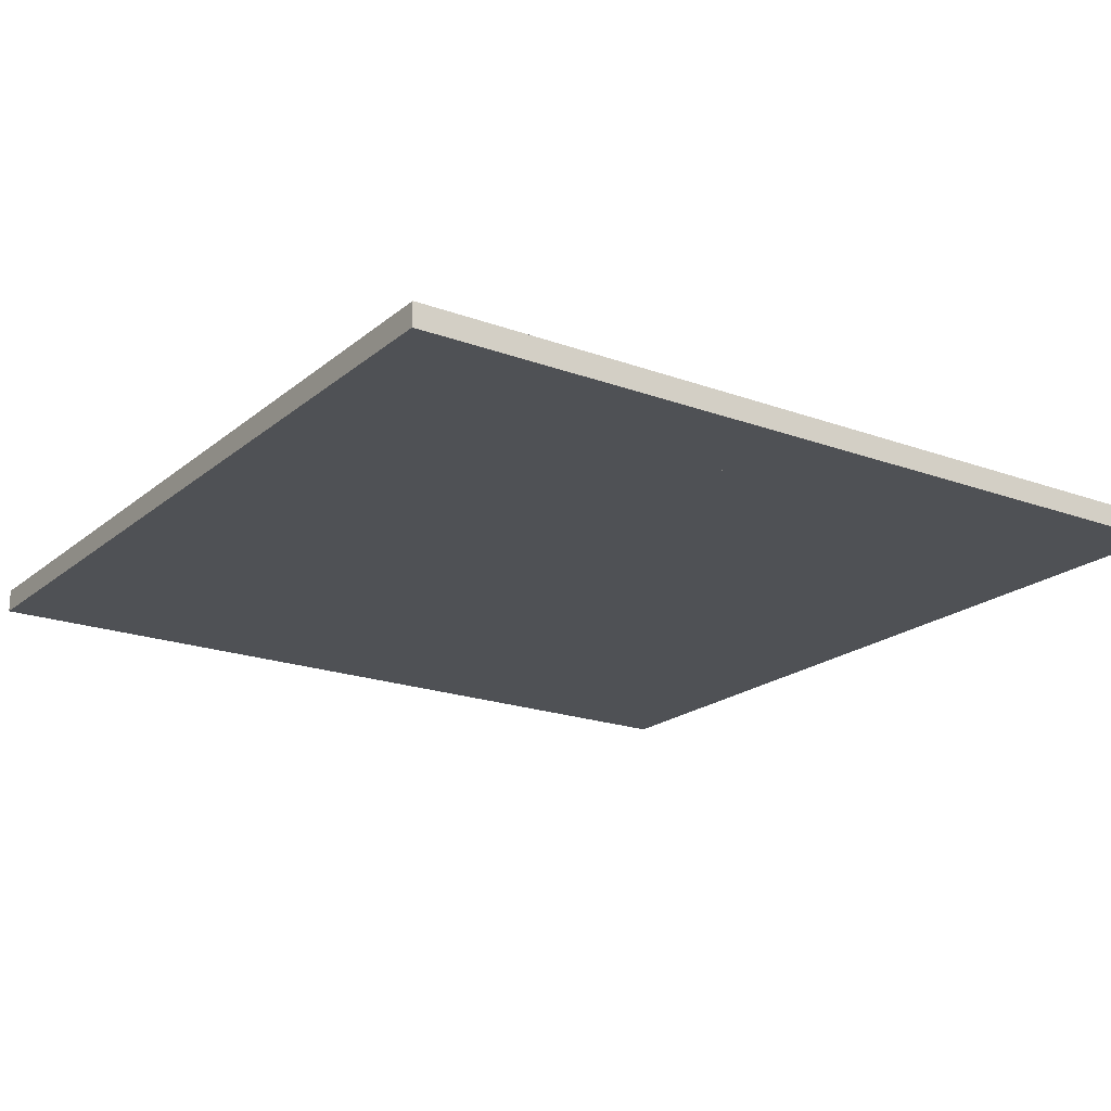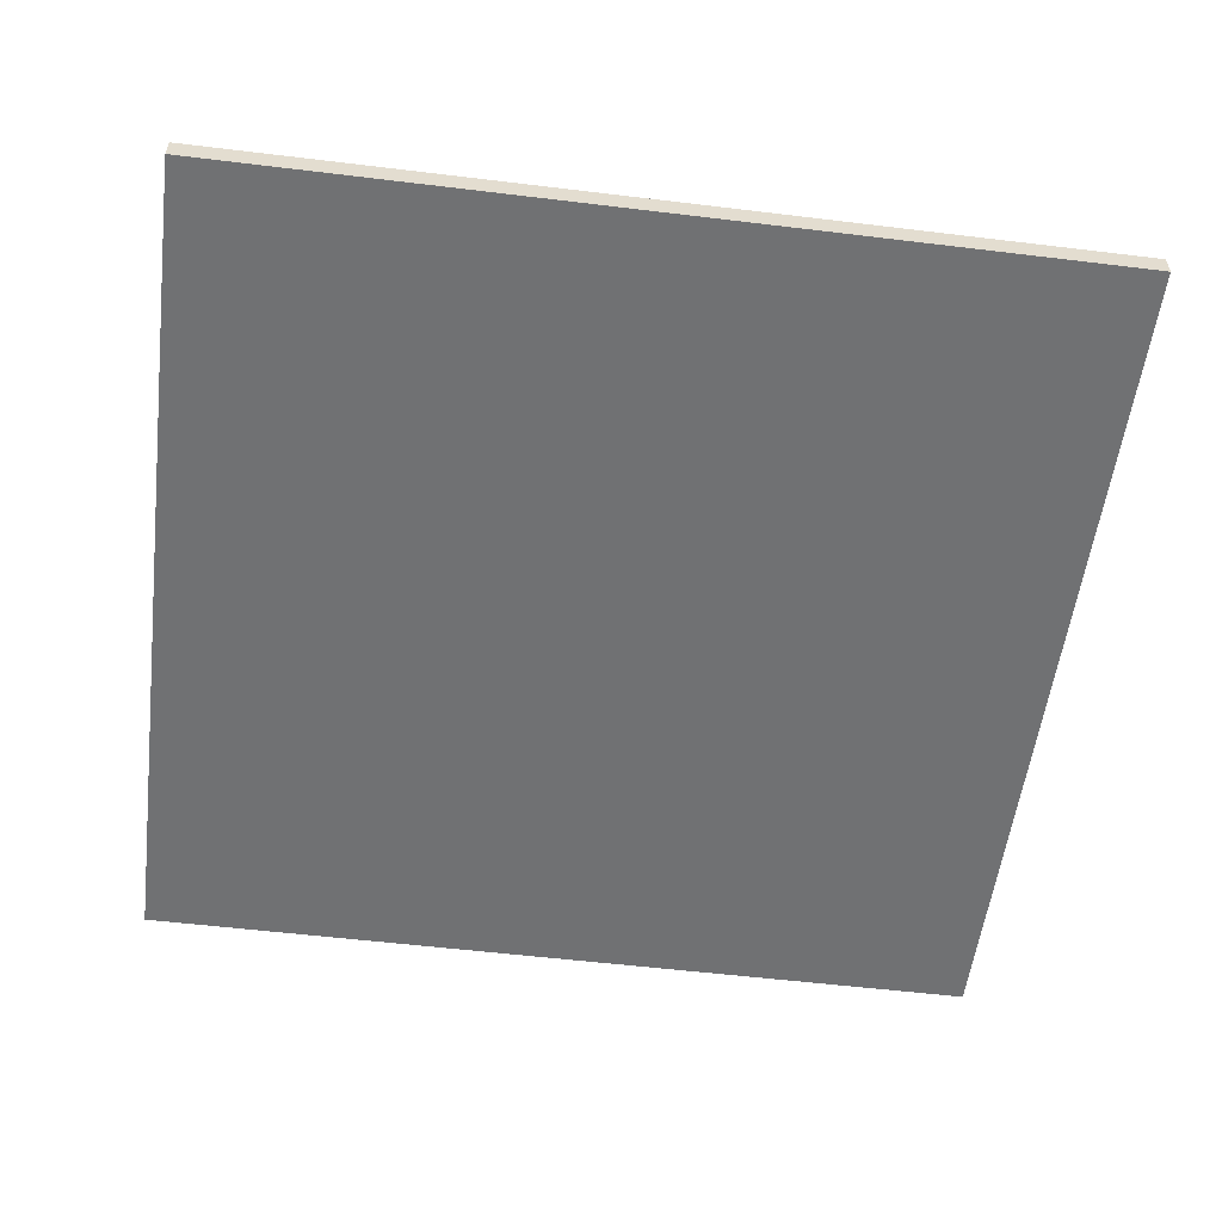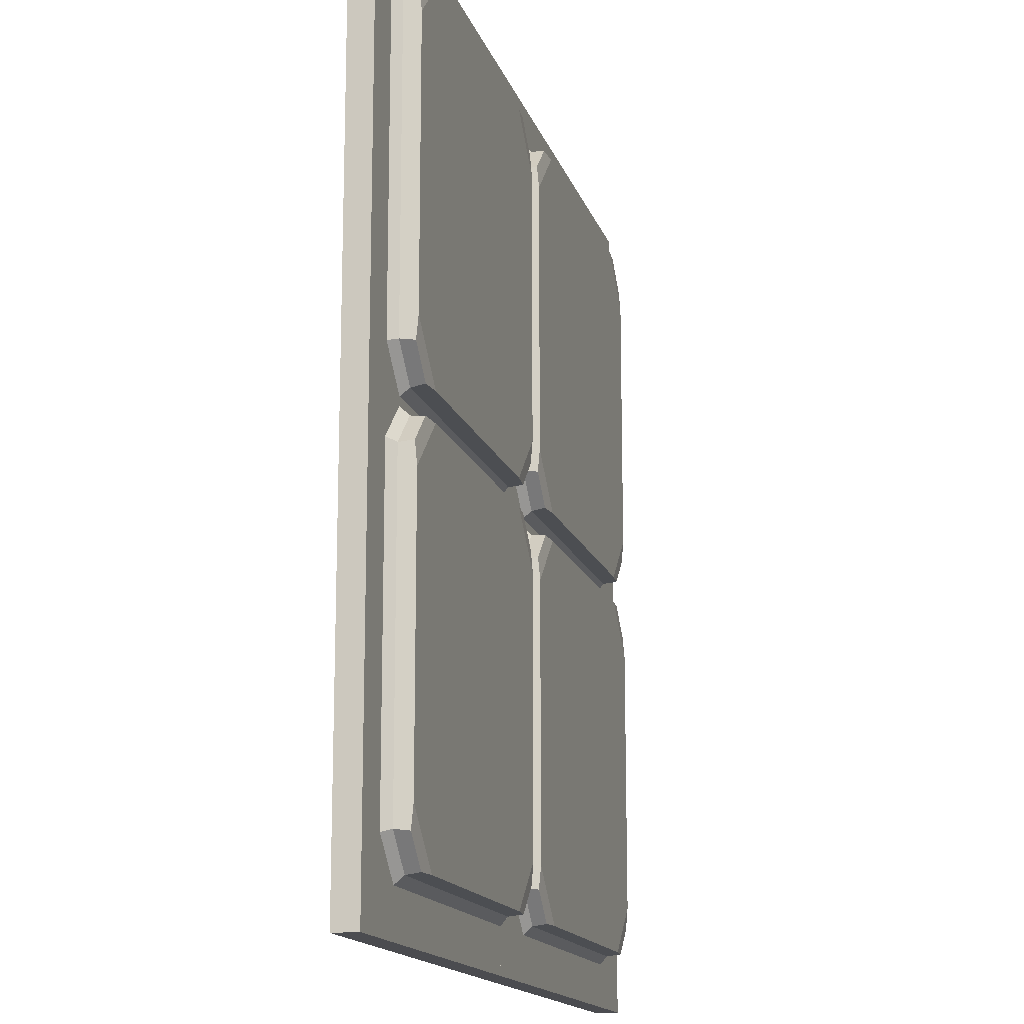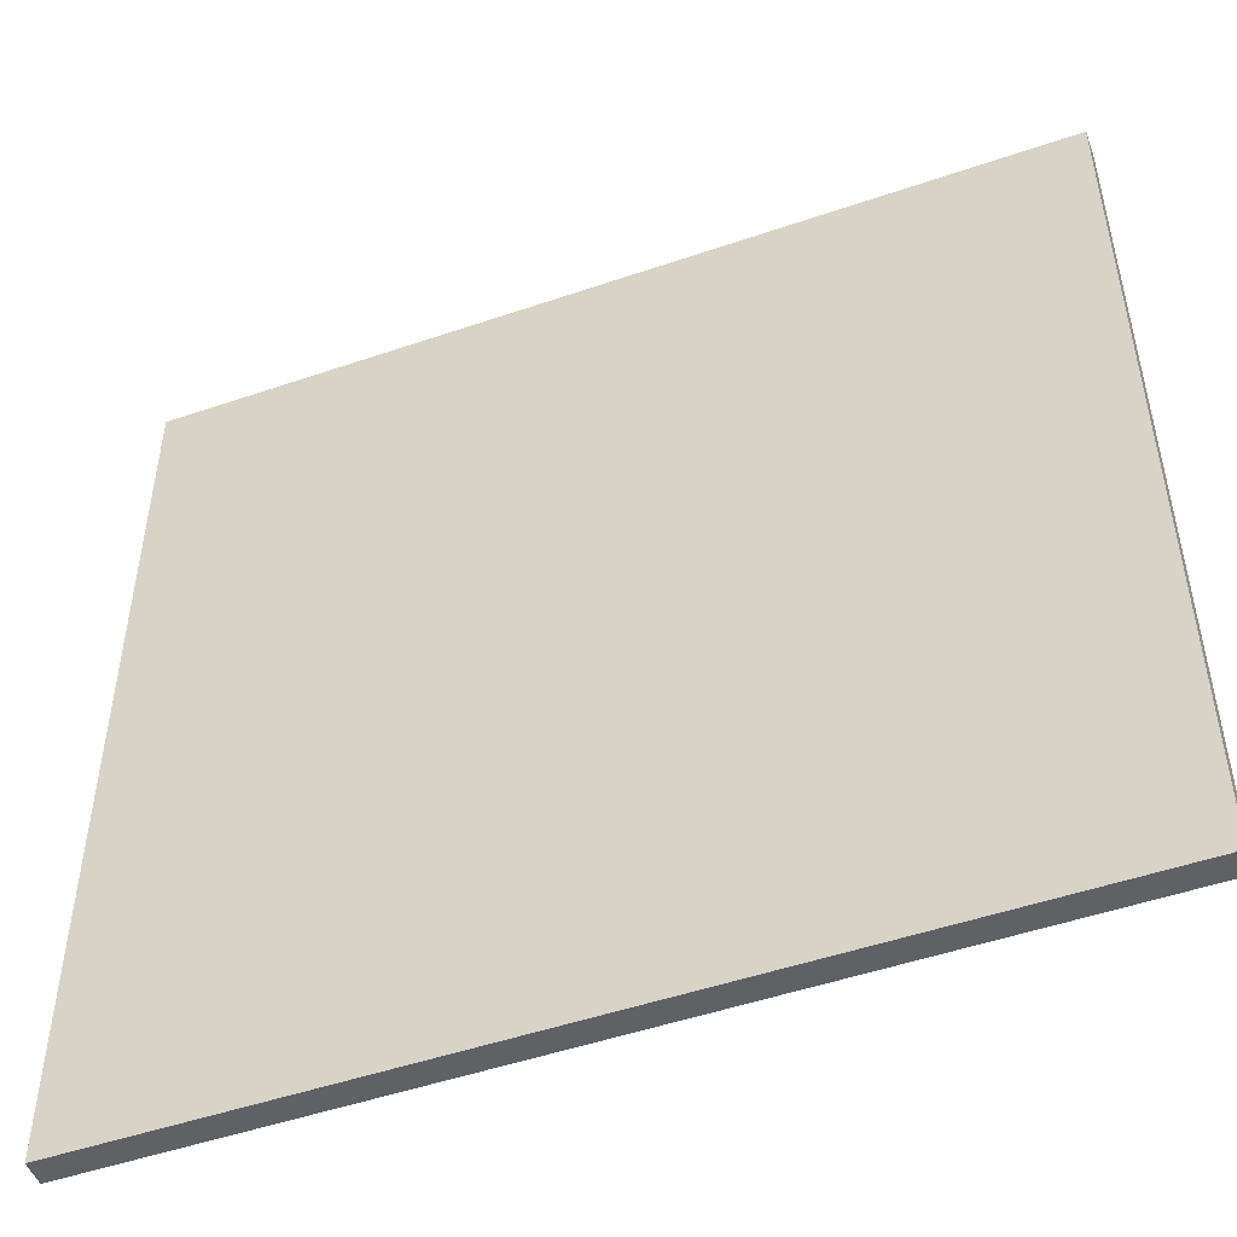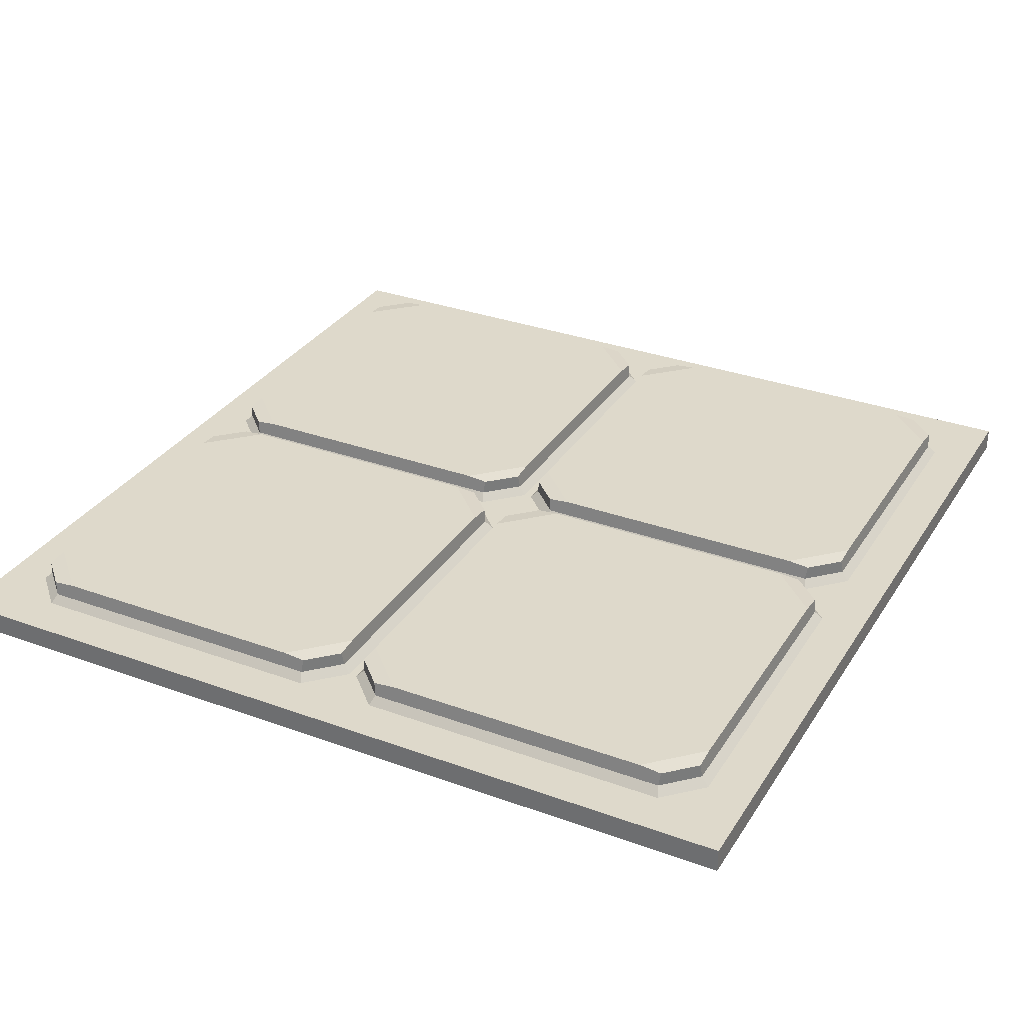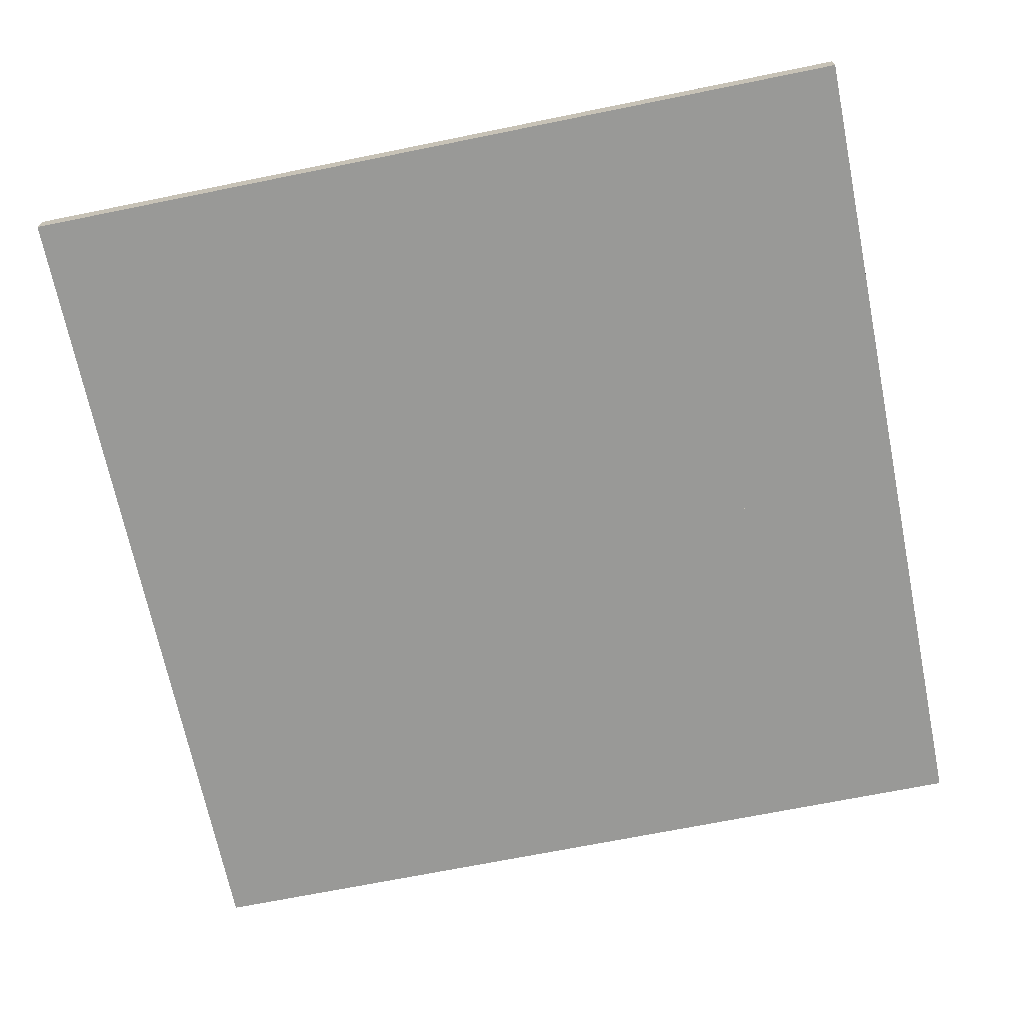
<metadata>
{"format":"obj","ext":"obj","renderer":"f3d","projection":"perspective","resolution":1024,"background":"white","views":[{"elev":-19.9,"azim":55.8,"up":"+Y"},{"elev":-55.1,"azim":82.7,"up":"+Y"},{"elev":-15.2,"azim":104.9,"up":"+Z"},{"elev":-49.8,"azim":20.7,"up":"+Z"},{"elev":31.8,"azim":-152.8,"up":"+Y"},{"elev":-68.8,"azim":-78.5,"up":"+Y"}]}
</metadata>
<code>
v -1.1 0.06 0.1
v -1.1 0.06 -1.1
v -1.1 -0 0.1
v -1.1 -0 -1.1
v 0.1 0.06 -1.1
v 0.1 0.06 0.1
v 0.1 -0 -1.1
v 0.1 -0 0.1
v -0.1017 0.06 -0.01
v -0.01 0.06 -0.1017
v -0.11 0.08 -0.03
v -0.03 0.08 -0.11
v -0.01 0.06 -0.8983
v -0.03 0.08 -0.89
v -0.1017 0.06 -0.99
v -0.11 0.08 -0.97
v -0.89 0.08 -0.97
v -0.8983 0.06 -0.99
v -0.97 0.08 -0.89
v -0.99 0.06 -0.8983
v -0.97 0.08 -0.11
v -0.99 0.06 -0.1017
v -0.89 0.08 -0.03
v -0.8983 0.06 -0.01
v -0.9656 0.115 -0.1056
v -0.8944 0.115 -0.03438
v -0.1056 0.115 -0.03438
v -0.03437 0.115 -0.1056
v -0.03437 0.115 -0.8944
v -0.1056 0.115 -0.9656
v -0.8944 0.115 -0.9656
v -0.9656 0.115 -0.8944
v -0.1616 0.12 -0.035
v -0.8384 0.12 -0.035
v -0.965 0.12 -0.1616
v -0.965 0.12 -0.8384
v -0.8384 0.12 -0.965
v -0.1616 0.12 -0.965
v -0.035 0.12 -0.8384
v -0.035 0.12 -0.1616
v -0.1 0.06 0.1
v -0.1 0.06 -1.1
v -0.1 -0 0.1
v -0.1 -0 -1.1
v 1.1 0.06 -1.1
v 1.1 0.06 0.1
v 1.1 -0 -1.1
v 1.1 -0 0.1
v 0.8983 0.06 -0.01
v 0.99 0.06 -0.1017
v 0.89 0.08 -0.03
v 0.97 0.08 -0.11
v 0.99 0.06 -0.8983
v 0.97 0.08 -0.89
v 0.8983 0.06 -0.99
v 0.89 0.08 -0.97
v 0.11 0.08 -0.97
v 0.1017 0.06 -0.99
v 0.03 0.08 -0.89
v 0.01 0.06 -0.8983
v 0.03 0.08 -0.11
v 0.01 0.06 -0.1017
v 0.11 0.08 -0.03
v 0.1017 0.06 -0.01
v 0.03437 0.115 -0.1056
v 0.1056 0.115 -0.03438
v 0.8944 0.115 -0.03438
v 0.9656 0.115 -0.1056
v 0.9656 0.115 -0.8944
v 0.8944 0.115 -0.9656
v 0.1056 0.115 -0.9656
v 0.03437 0.115 -0.8944
v 0.8384 0.12 -0.035
v 0.1616 0.12 -0.035
v 0.035 0.12 -0.1616
v 0.035 0.12 -0.8384
v 0.1616 0.12 -0.965
v 0.8384 0.12 -0.965
v 0.965 0.12 -0.8384
v 0.965 0.12 -0.1616
v -0.1 0.06 -0.9
v -0.1 0.06 -2.1
v -0.1 -0 -0.9
v -0.1 -0 -2.1
v 1.1 0.06 -2.1
v 1.1 0.06 -0.9
v 1.1 -0 -2.1
v 1.1 -0 -0.9
v 0.8983 0.06 -1.01
v 0.99 0.06 -1.102
v 0.89 0.08 -1.03
v 0.97 0.08 -1.11
v 0.99 0.06 -1.898
v 0.97 0.08 -1.89
v 0.8983 0.06 -1.99
v 0.89 0.08 -1.97
v 0.11 0.08 -1.97
v 0.1017 0.06 -1.99
v 0.03 0.08 -1.89
v 0.01 0.06 -1.898
v 0.03 0.08 -1.11
v 0.01 0.06 -1.102
v 0.11 0.08 -1.03
v 0.1017 0.06 -1.01
v 0.03437 0.115 -1.106
v 0.1056 0.115 -1.034
v 0.8944 0.115 -1.034
v 0.9656 0.115 -1.106
v 0.9656 0.115 -1.894
v 0.8944 0.115 -1.966
v 0.1056 0.115 -1.966
v 0.03437 0.115 -1.894
v 0.8384 0.12 -1.035
v 0.1616 0.12 -1.035
v 0.035 0.12 -1.162
v 0.035 0.12 -1.838
v 0.1616 0.12 -1.965
v 0.8384 0.12 -1.965
v 0.965 0.12 -1.838
v 0.965 0.12 -1.162
v -1.1 0.06 -0.9
v -1.1 0.06 -2.1
v -1.1 -0 -0.9
v -1.1 -0 -2.1
v 0.1 0.06 -2.1
v 0.1 0.06 -0.9
v 0.1 -0 -2.1
v 0.1 -0 -0.9
v -0.1017 0.06 -1.01
v -0.01 0.06 -1.102
v -0.11 0.08 -1.03
v -0.03 0.08 -1.11
v -0.01 0.06 -1.898
v -0.03 0.08 -1.89
v -0.1017 0.06 -1.99
v -0.11 0.08 -1.97
v -0.89 0.08 -1.97
v -0.8983 0.06 -1.99
v -0.97 0.08 -1.89
v -0.99 0.06 -1.898
v -0.97 0.08 -1.11
v -0.99 0.06 -1.102
v -0.89 0.08 -1.03
v -0.8983 0.06 -1.01
v -0.9656 0.115 -1.106
v -0.8944 0.115 -1.034
v -0.1056 0.115 -1.034
v -0.03437 0.115 -1.106
v -0.03437 0.115 -1.894
v -0.1056 0.115 -1.966
v -0.8944 0.115 -1.966
v -0.9656 0.115 -1.894
v -0.1616 0.12 -1.035
v -0.8384 0.12 -1.035
v -0.965 0.12 -1.162
v -0.965 0.12 -1.838
v -0.8384 0.12 -1.965
v -0.1616 0.12 -1.965
v -0.035 0.12 -1.838
v -0.035 0.12 -1.162
g <STL_BINARY>
f 1 2 3
f 3 2 4
f 5 6 7
f 7 6 8
f 2 5 4
f 4 5 7
f 6 1 8
f 8 1 3
f 9 10 11
f 11 10 12
f 10 13 12
f 12 13 14
f 13 15 14
f 14 15 16
f 17 16 18
f 18 16 15
f 19 17 20
f 20 17 18
f 21 19 22
f 22 19 20
f 23 21 24
f 24 21 22
f 11 23 9
f 9 23 24
f 21 23 25
f 25 23 26
f 11 12 27
f 27 12 28
f 6 9 1
f 9 6 10
f 10 6 5
f 1 9 24
f 1 24 22
f 20 2 1
f 20 1 22
f 18 2 20
f 15 5 2
f 15 2 18
f 10 5 13
f 13 5 15
f 14 16 29
f 29 16 30
f 17 19 31
f 31 19 32
f 33 34 27
f 27 34 26
f 27 26 11
f 11 26 23
f 35 25 34
f 34 25 26
f 35 36 25
f 25 36 32
f 25 32 21
f 21 32 19
f 36 37 32
f 32 37 31
f 37 38 31
f 31 38 30
f 31 30 17
f 17 30 16
f 30 38 29
f 29 38 39
f 12 14 28
f 28 14 29
f 28 29 40
f 40 29 39
f 27 28 33
f 33 28 40
f 33 39 34
f 33 40 39
f 34 39 38
f 34 38 35
f 35 38 37
f 35 37 36
f 8 3 7
f 7 3 4
f 41 42 43
f 43 42 44
f 45 46 47
f 47 46 48
f 42 45 44
f 44 45 47
f 46 41 48
f 48 41 43
f 49 50 51
f 51 50 52
f 50 53 52
f 52 53 54
f 53 55 54
f 54 55 56
f 57 56 58
f 58 56 55
f 59 57 60
f 60 57 58
f 61 59 62
f 62 59 60
f 63 61 64
f 64 61 62
f 51 63 49
f 49 63 64
f 61 63 65
f 65 63 66
f 51 52 67
f 67 52 68
f 46 49 41
f 49 46 50
f 50 46 45
f 41 49 64
f 41 64 62
f 60 42 41
f 60 41 62
f 58 42 60
f 55 45 42
f 55 42 58
f 50 45 53
f 53 45 55
f 54 56 69
f 69 56 70
f 57 59 71
f 71 59 72
f 73 74 67
f 67 74 66
f 67 66 51
f 51 66 63
f 75 65 74
f 74 65 66
f 75 76 65
f 65 76 72
f 65 72 61
f 61 72 59
f 76 77 72
f 72 77 71
f 77 78 71
f 71 78 70
f 71 70 57
f 57 70 56
f 70 78 69
f 69 78 79
f 52 54 68
f 68 54 69
f 68 69 80
f 80 69 79
f 67 68 73
f 73 68 80
f 73 79 74
f 73 80 79
f 74 79 78
f 74 78 75
f 75 78 77
f 75 77 76
f 48 43 47
f 47 43 44
f 81 82 83
f 83 82 84
f 85 86 87
f 87 86 88
f 82 85 84
f 84 85 87
f 86 81 88
f 88 81 83
f 89 90 91
f 91 90 92
f 90 93 92
f 92 93 94
f 93 95 94
f 94 95 96
f 97 96 98
f 98 96 95
f 99 97 100
f 100 97 98
f 101 99 102
f 102 99 100
f 103 101 104
f 104 101 102
f 91 103 89
f 89 103 104
f 101 103 105
f 105 103 106
f 91 92 107
f 107 92 108
f 86 89 81
f 89 86 90
f 90 86 85
f 81 89 104
f 81 104 102
f 100 82 81
f 100 81 102
f 98 82 100
f 95 85 82
f 95 82 98
f 90 85 93
f 93 85 95
f 94 96 109
f 109 96 110
f 97 99 111
f 111 99 112
f 113 114 107
f 107 114 106
f 107 106 91
f 91 106 103
f 115 105 114
f 114 105 106
f 115 116 105
f 105 116 112
f 105 112 101
f 101 112 99
f 116 117 112
f 112 117 111
f 117 118 111
f 111 118 110
f 111 110 97
f 97 110 96
f 110 118 109
f 109 118 119
f 92 94 108
f 108 94 109
f 108 109 120
f 120 109 119
f 107 108 113
f 113 108 120
f 113 119 114
f 113 120 119
f 114 119 118
f 114 118 115
f 115 118 117
f 115 117 116
f 88 83 87
f 87 83 84
f 121 122 123
f 123 122 124
f 125 126 127
f 127 126 128
f 122 125 124
f 124 125 127
f 126 121 128
f 128 121 123
f 129 130 131
f 131 130 132
f 130 133 132
f 132 133 134
f 133 135 134
f 134 135 136
f 137 136 138
f 138 136 135
f 139 137 140
f 140 137 138
f 141 139 142
f 142 139 140
f 143 141 144
f 144 141 142
f 131 143 129
f 129 143 144
f 141 143 145
f 145 143 146
f 131 132 147
f 147 132 148
f 126 129 121
f 129 126 130
f 130 126 125
f 121 129 144
f 121 144 142
f 140 122 121
f 140 121 142
f 138 122 140
f 135 125 122
f 135 122 138
f 130 125 133
f 133 125 135
f 134 136 149
f 149 136 150
f 137 139 151
f 151 139 152
f 153 154 147
f 147 154 146
f 147 146 131
f 131 146 143
f 155 145 154
f 154 145 146
f 155 156 145
f 145 156 152
f 145 152 141
f 141 152 139
f 156 157 152
f 152 157 151
f 157 158 151
f 151 158 150
f 151 150 137
f 137 150 136
f 150 158 149
f 149 158 159
f 132 134 148
f 148 134 149
f 148 149 160
f 160 149 159
f 147 148 153
f 153 148 160
f 153 159 154
f 153 160 159
f 154 159 158
f 154 158 155
f 155 158 157
f 155 157 156
f 128 123 127
f 127 123 124

</code>
